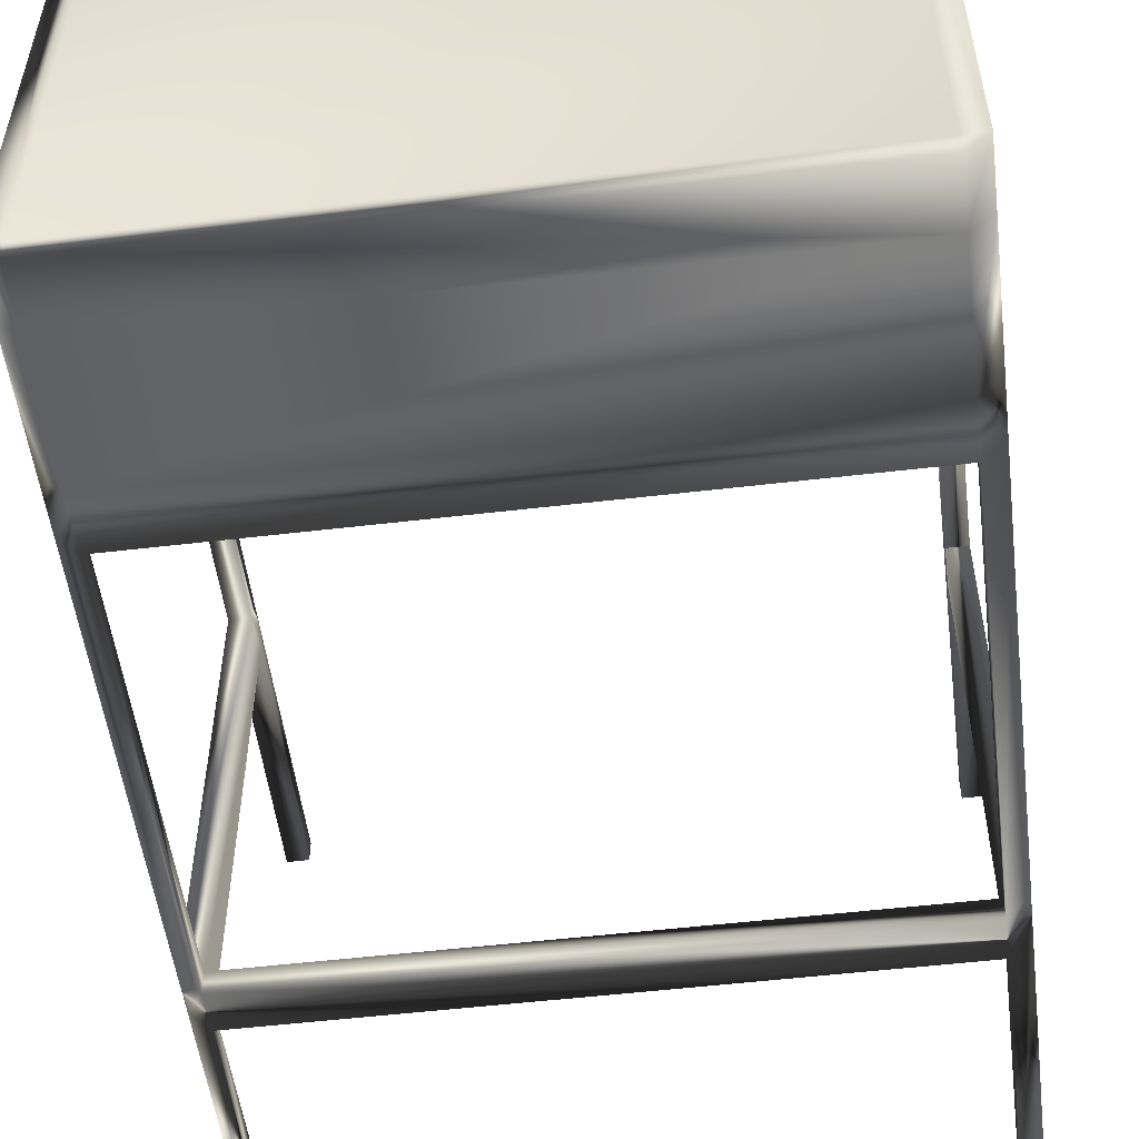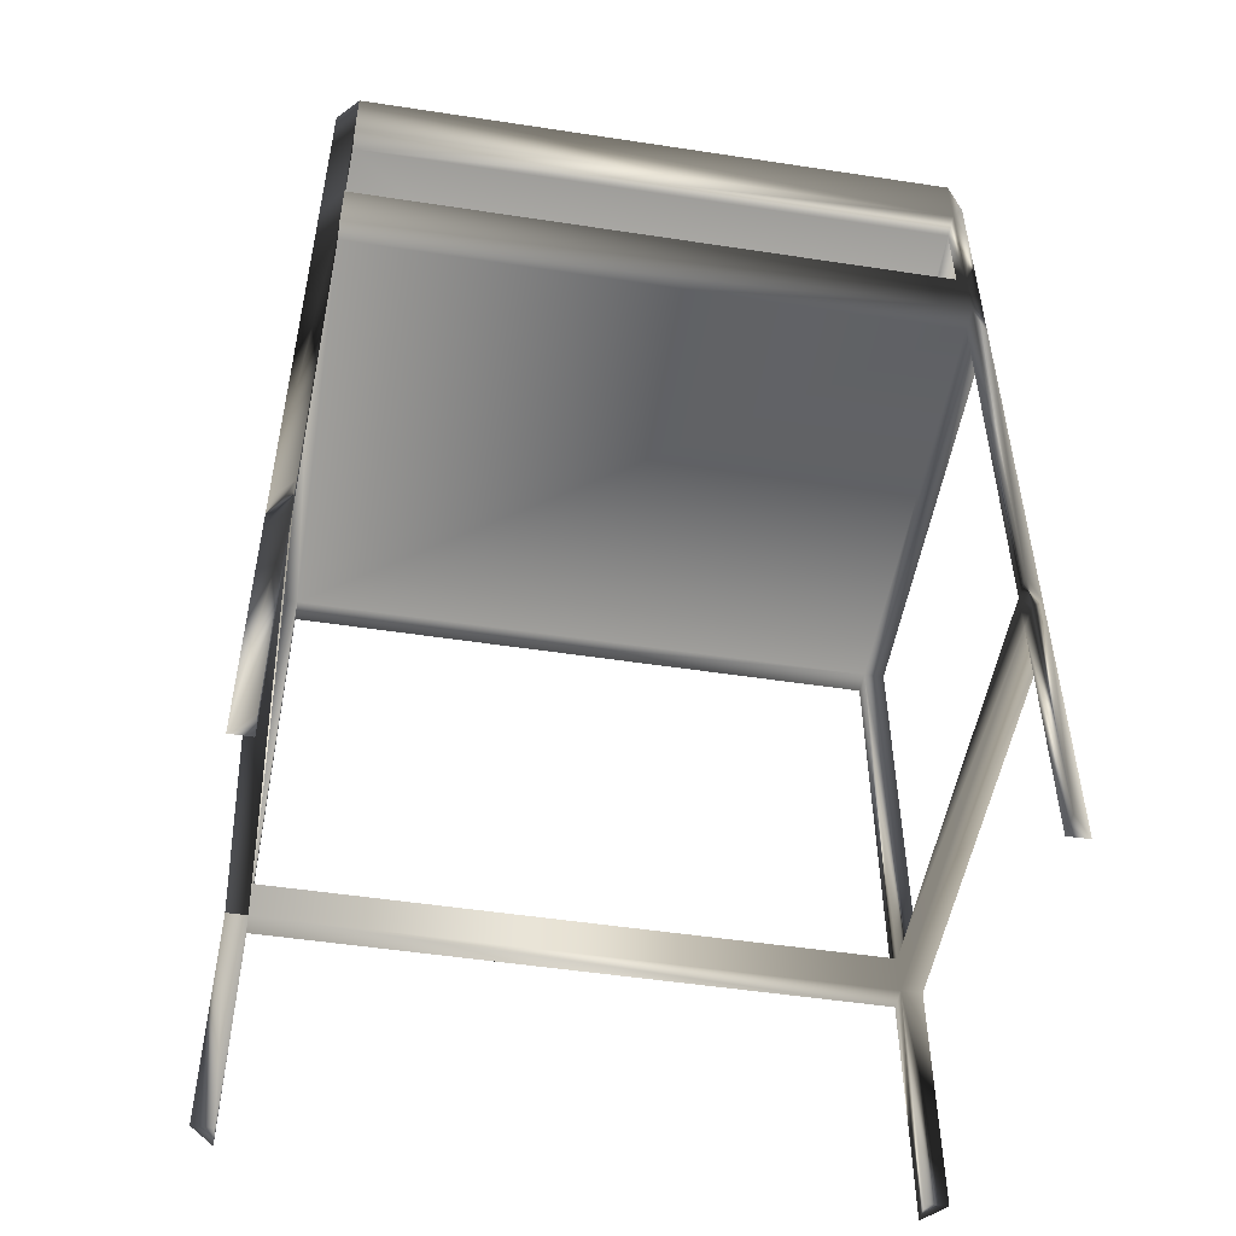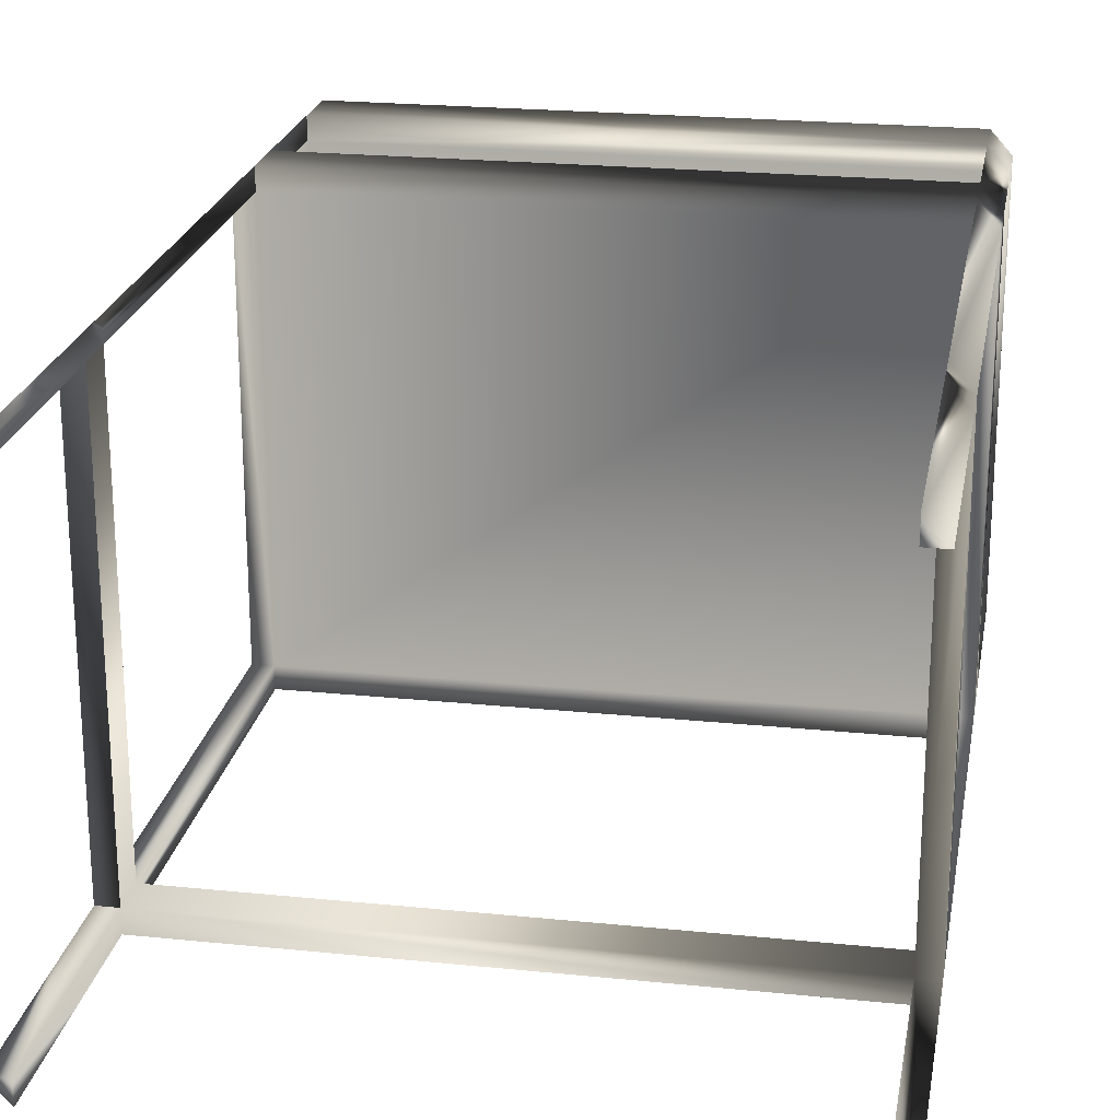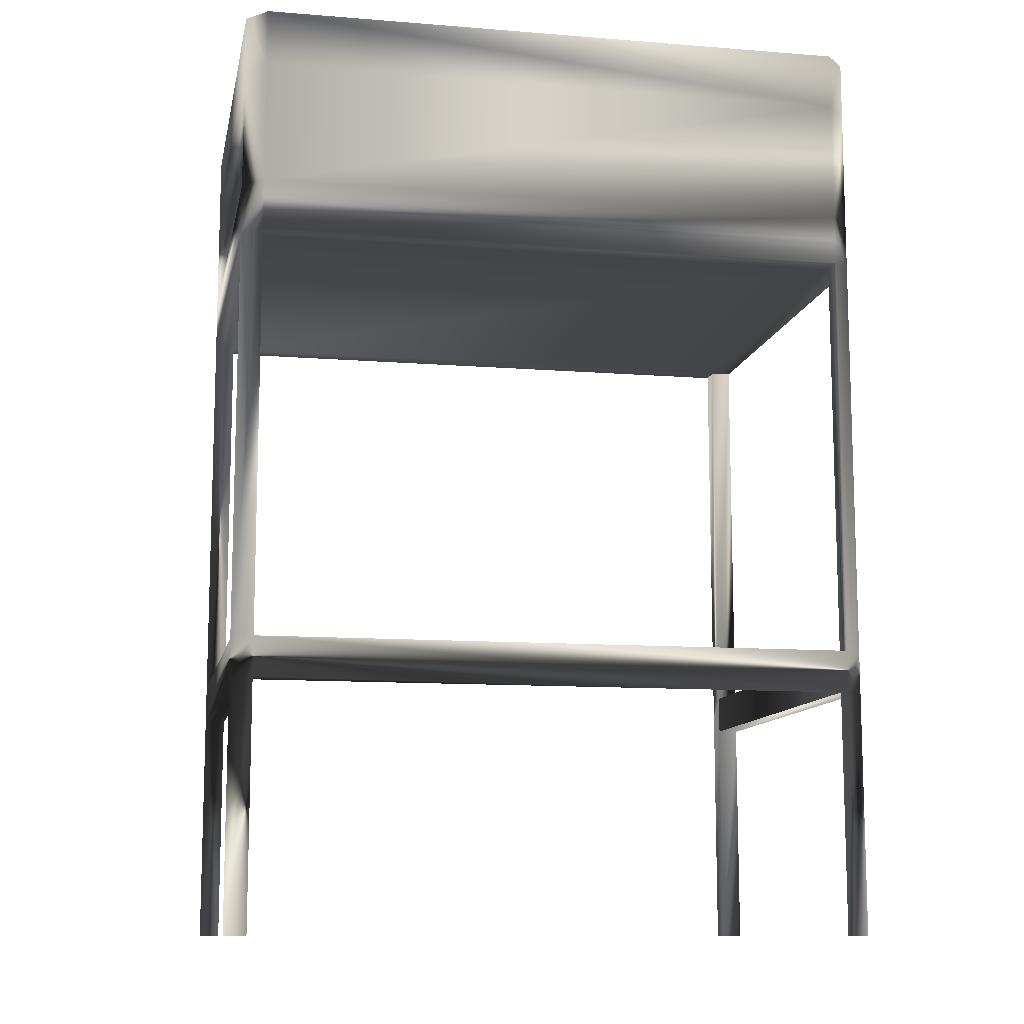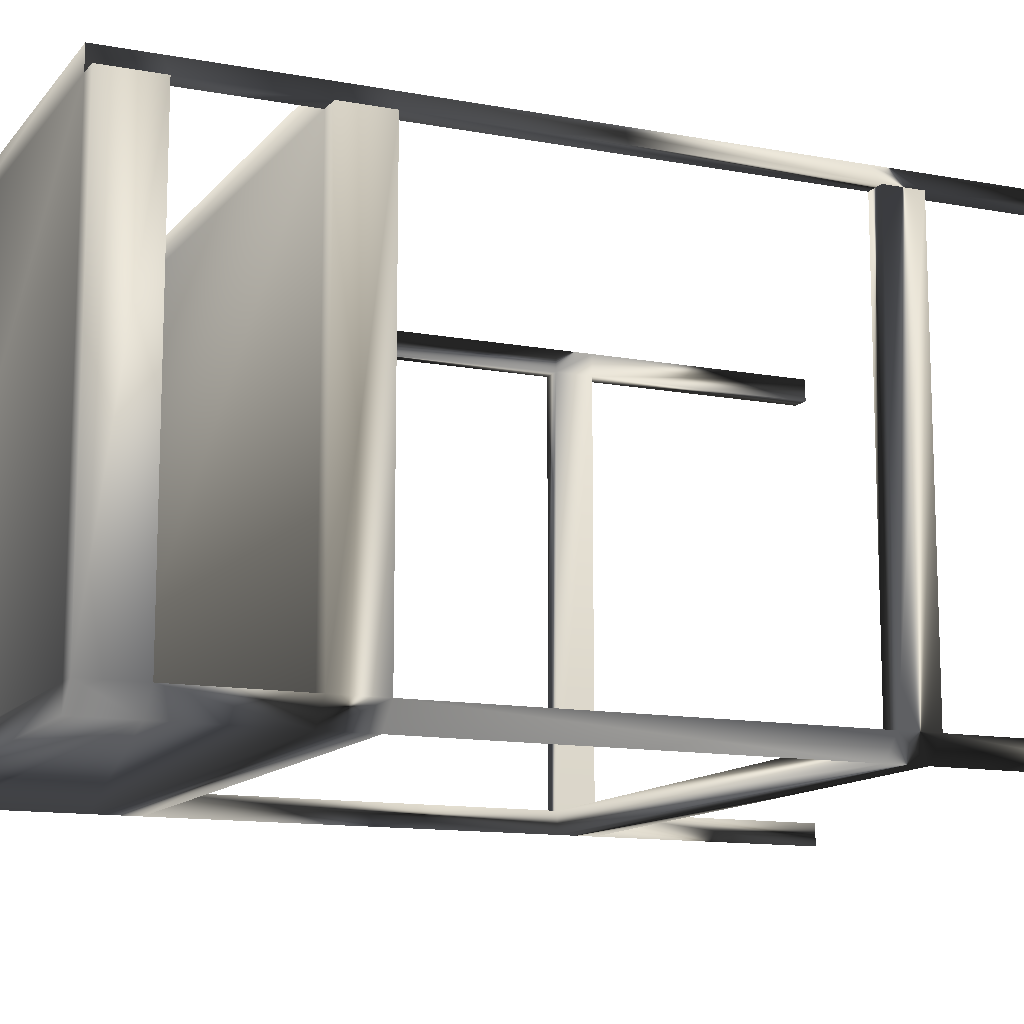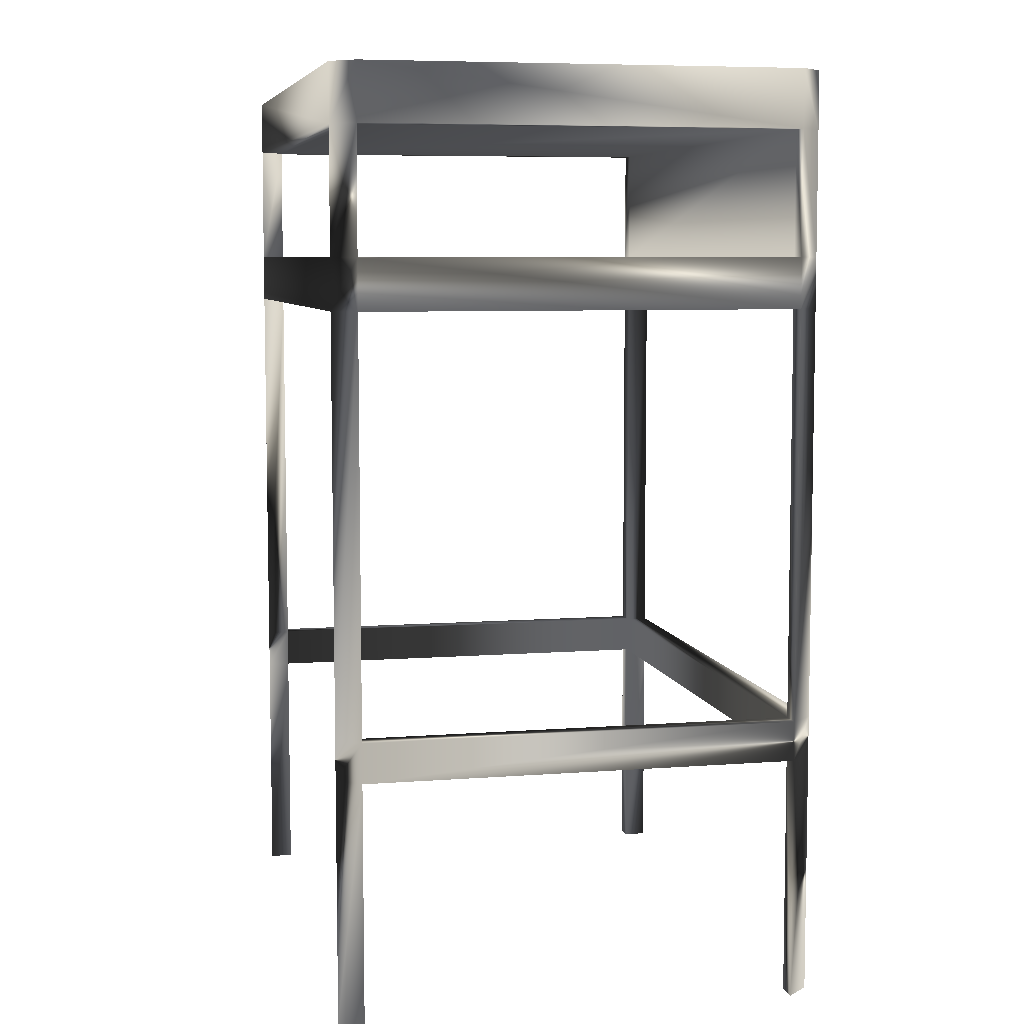
<metadata>
{"format":"obj","ext":"obj","renderer":"f3d","projection":"perspective","resolution":1024,"background":"white","views":[{"elev":-53.2,"azim":-172.8,"up":"+Z"},{"elev":-51.1,"azim":-9.4,"up":"+Y"},{"elev":22.4,"azim":10.0,"up":"+Z"},{"elev":-11.2,"azim":169.0,"up":"+Y"},{"elev":-12.3,"azim":-113.7,"up":"+Z"},{"elev":6.9,"azim":77.5,"up":"+Y"}]}
</metadata>
<code>
o Cube_Cube
v 4.7 13.59 -3.417
v 4.7 13.59 3.373
v -4.653 13.59 3.373
v -4.653 13.59 -3.417
v 4.7 14.48 -3.416
v 4.7 14.48 3.373
v -4.653 14.48 3.373
v -4.653 14.48 -3.416
v 5.025 14.48 3.373
v 5.025 14.48 -3.416
v 5.025 13.59 3.373
v 5.025 13.59 -3.417
v -4.978 14.48 -3.416
v -4.978 14.48 3.373
v -4.978 13.59 -3.417
v -4.978 13.59 3.373
v -4.653 14.48 3.732
v 4.7 14.48 3.732
v -4.653 13.59 3.731
v 4.7 13.59 3.731
v -4.653 14.48 -3.775
v 4.7 14.48 -3.775
v -4.653 13.59 -3.775
v 4.7 13.59 -3.775
v 4.7 11.66 -3.776
v -4.653 11.66 -3.776
v -4.653 11.66 -3.418
v 4.7 11.66 -3.418
v 4.7 10.88 -3.418
v -4.653 10.88 -3.418
v -4.653 10.88 -3.777
v 4.7 10.88 -3.777
v -4.653 10.87 3.376
v 4.7 10.87 3.376
v 4.7 11.66 3.376
v -4.653 11.66 3.376
v -4.653 11.66 3.735
v 4.7 11.66 3.735
v 4.7 10.87 3.734
v -4.653 10.87 3.734
v 5.025 11.66 3.376
v 5.025 10.87 3.376
v 5.025 10.88 -3.418
v 5.025 11.66 -3.418
v -4.978 11.66 3.376
v -4.978 10.87 3.376
v -4.978 10.88 -3.418
v -4.978 11.66 -3.418
v 5.025 4.474 -3.422
v 4.7 4.474 -3.781
v 4.7 4.474 -3.422
v -4.978 4.474 -3.422
v -4.653 4.474 -3.781
v -4.653 4.474 -3.422
v 5.025 4.47 3.372
v 4.7 4.47 3.73
v 4.7 4.47 3.372
v -4.978 4.47 3.372
v -4.653 4.47 3.73
v -4.653 4.47 3.372
v -4.653 3.85 3.371
v -4.653 3.85 3.73
v -4.978 3.85 3.371
v 4.7 3.85 3.371
v 4.7 3.85 3.73
v 5.025 3.85 3.371
v -4.653 3.854 -3.423
v -4.653 3.855 -3.781
v -4.978 3.854 -3.423
v 4.7 3.854 -3.423
v 4.7 3.855 -3.781
v 5.025 3.854 -3.423
v 5.025 0.05336 -3.425
v 4.7 0.05358 -3.783
v 4.7 0.05336 -3.425
v -4.978 0.05336 -3.425
v -4.653 0.05358 -3.783
v -4.653 0.05336 -3.425
v 5.025 0.04919 3.369
v 4.7 0.04897 3.728
v 4.7 0.04919 3.369
v -4.978 0.04919 3.369
v -4.653 0.04897 3.728
v -4.653 0.04919 3.369
f 1 2 3 4
f 5 8 7 6
f 6 2 11 9
f 1 5 10 12
f 5 6 9 10
f 2 1 12 11
f 12 10 9 11
f 8 4 15 13
f 3 7 14 16
f 7 8 13 14
f 4 3 16 15
f 16 14 13 15
f 7 3 19 17
f 2 6 18 20
f 6 7 17 18
f 3 2 20 19
f 20 18 17 19
f 4 8 21 23
f 5 1 24 22
f 8 5 22 21
f 22 24 23 21
f 23 24 25 26
f 24 1 28 25
f 4 27 26 23
f 1 4 27 28
f 27 26 31 30
f 25 32 29 28
f 26 25 32 31
f 29 30 31 32
f 30 29 34 33
f 28 27 36 35
f 35 36 37 38
f 36 33 40 37
f 33 34 39 40
f 34 39 38 35
f 38 37 40 39
f 34 29 43 42
f 35 41 42 34
f 28 35 41 44
f 29 43 44 28
f 43 44 41 42
f 36 27 48 45
f 33 36 45 46
f 30 33 46 47
f 27 48 47 30
f 48 47 46 45
f 4 15 48 27
f 13 21 23 15
f 15 23 26 48
f 26 31 47 48
f 8 21 13
f 1 28 44 12
f 10 12 24 22
f 12 44 25 24
f 5 10 22
f 25 44 43 32
f 3 16 45 36
f 3 36 37 19
f 7 17 14
f 14 17 19 16
f 16 19 37 45
f 37 40 46 45
f 2 35 38 20
f 2 11 41 35
f 6 18 9
f 9 18 20 11
f 11 20 38 41
f 39 42 41 38
f 32 43 49 50
f 29 51 49 43
f 29 32 50 51
f 47 31 53 52
f 47 52 54 30
f 31 30 54 53
f 42 39 56 55
f 42 55 57 34
f 34 57 56 39
f 40 59 58 46
f 46 58 60 33
f 33 60 59 40
f 60 61 62 59
f 58 63 61 60
f 59 62 63 58
f 57 64 65 56
f 55 57 64 66
f 55 56 65 66
f 53 54 67 68
f 52 69 67 54
f 52 53 68 69
f 51 50 71 70
f 51 70 72 49
f 50 49 72 71
f 71 72 73 74
f 70 75 73 72
f 70 71 74 75
f 69 68 77 76
f 69 76 78 67
f 68 67 78 77
f 66 65 80 79
f 66 79 81 64
f 64 81 80 65
f 62 83 82 63
f 63 82 84 61
f 61 84 83 62
f 75 74 73
f 78 76 77
f 81 79 80
f 84 82 83
f 49 55 66 72
f 51 70 64 57
f 49 51 57 55
f 66 64 70 72
f 50 71 68 53
f 51 54 67 70
f 51 50 53 54
f 67 68 71 70
f 52 69 63 58
f 54 60 61 67
f 54 52 58 60
f 63 61 67 69

</code>
